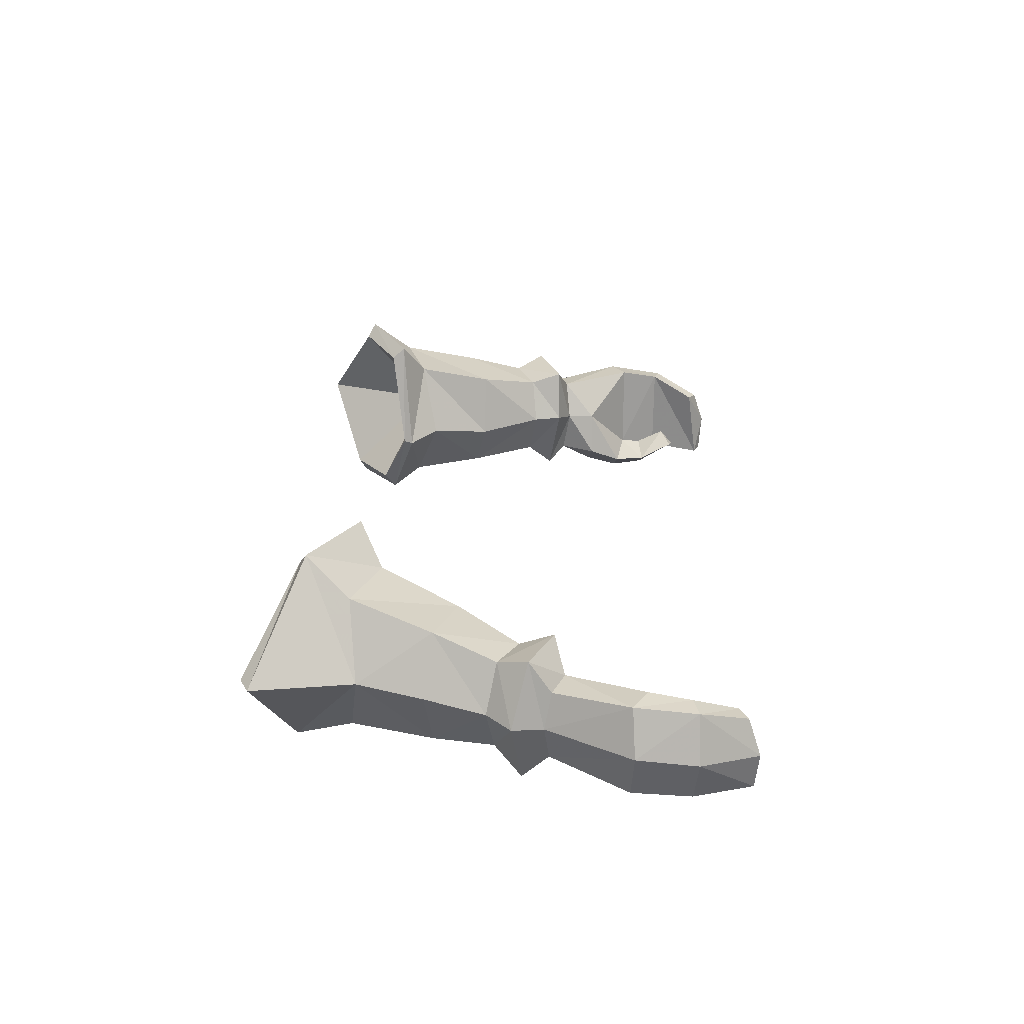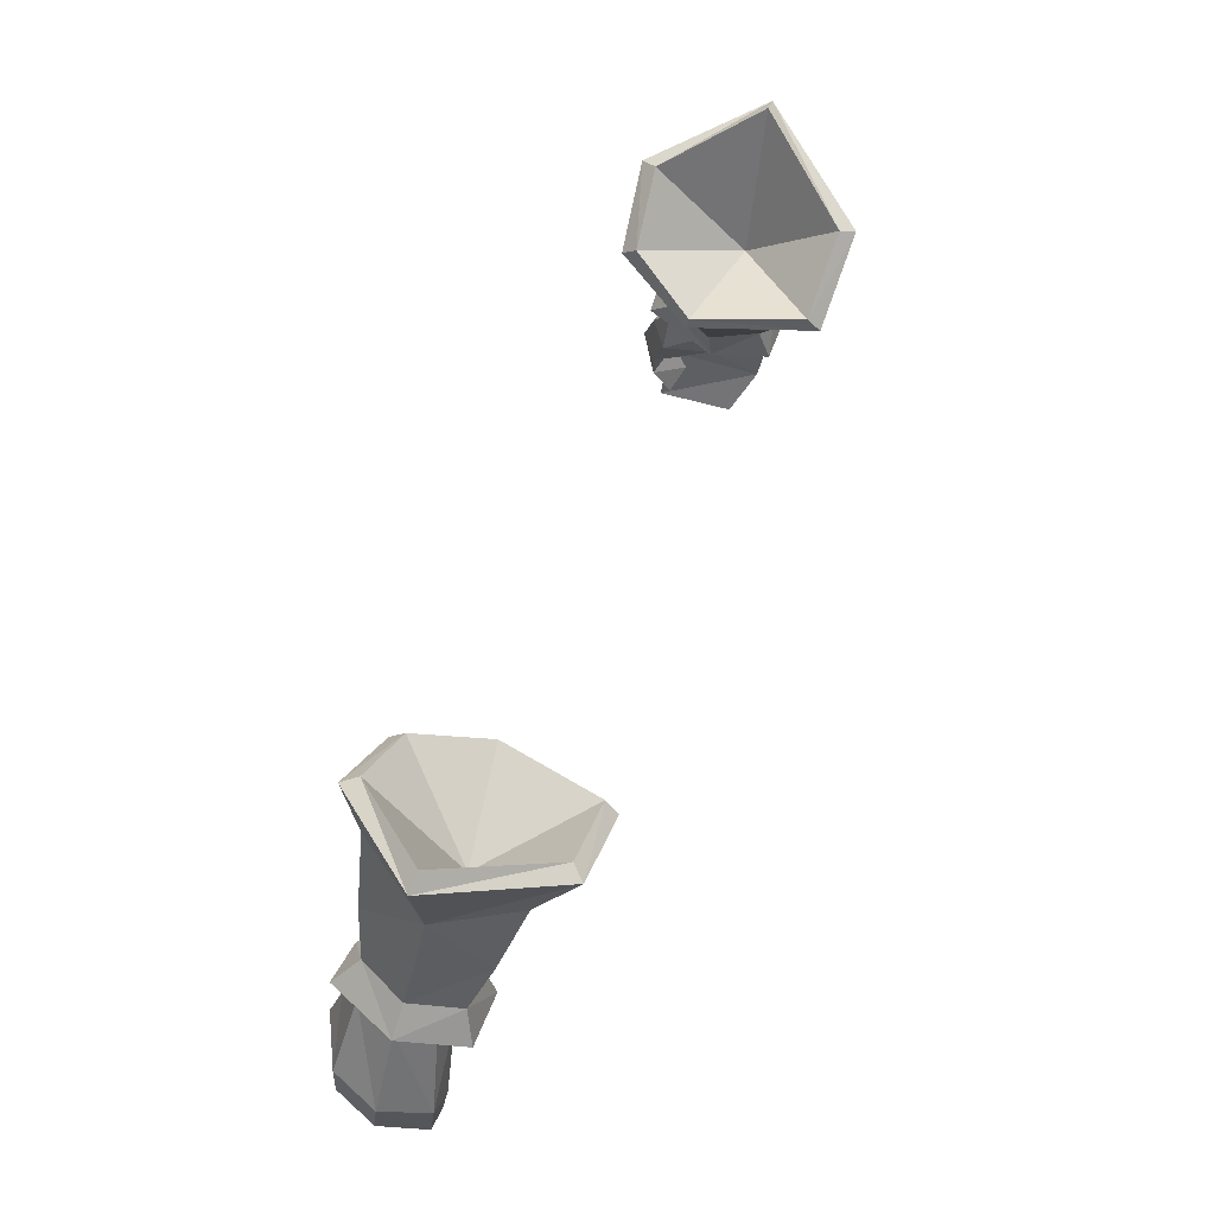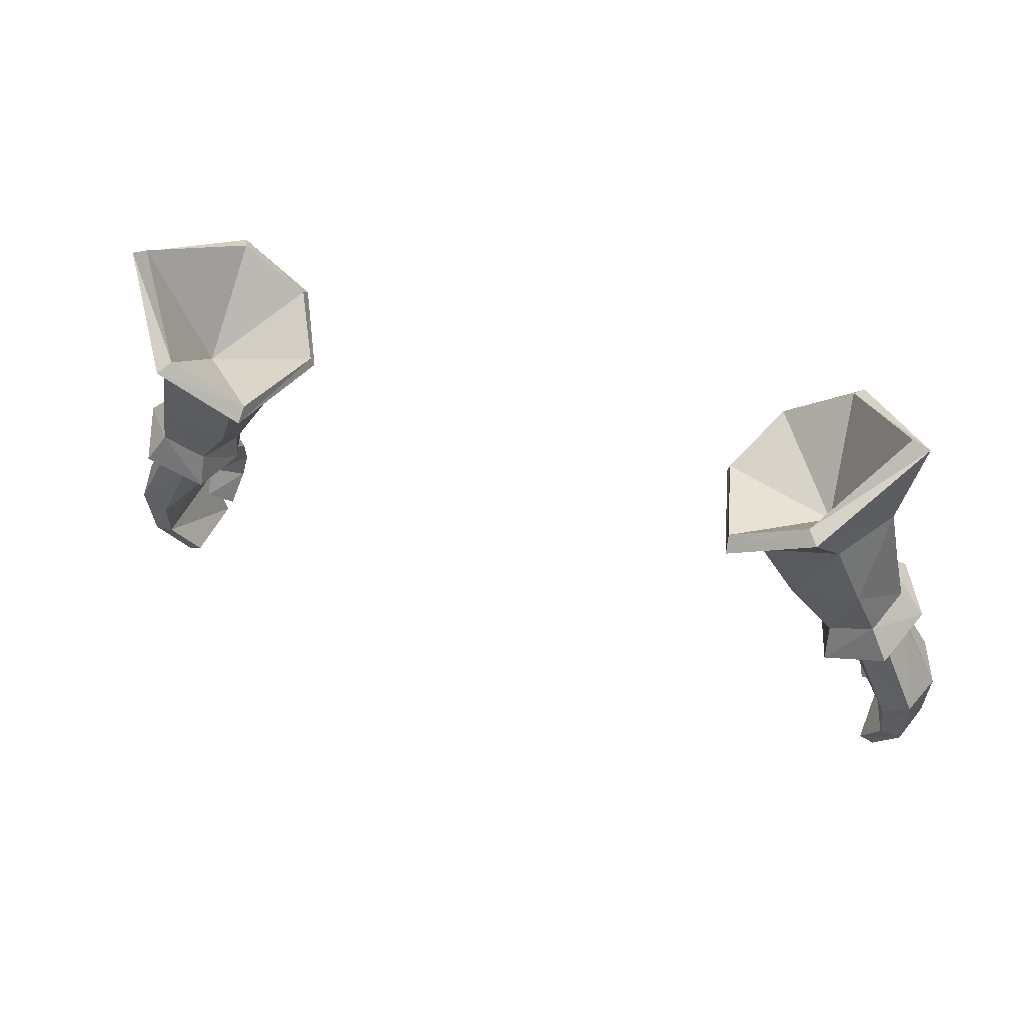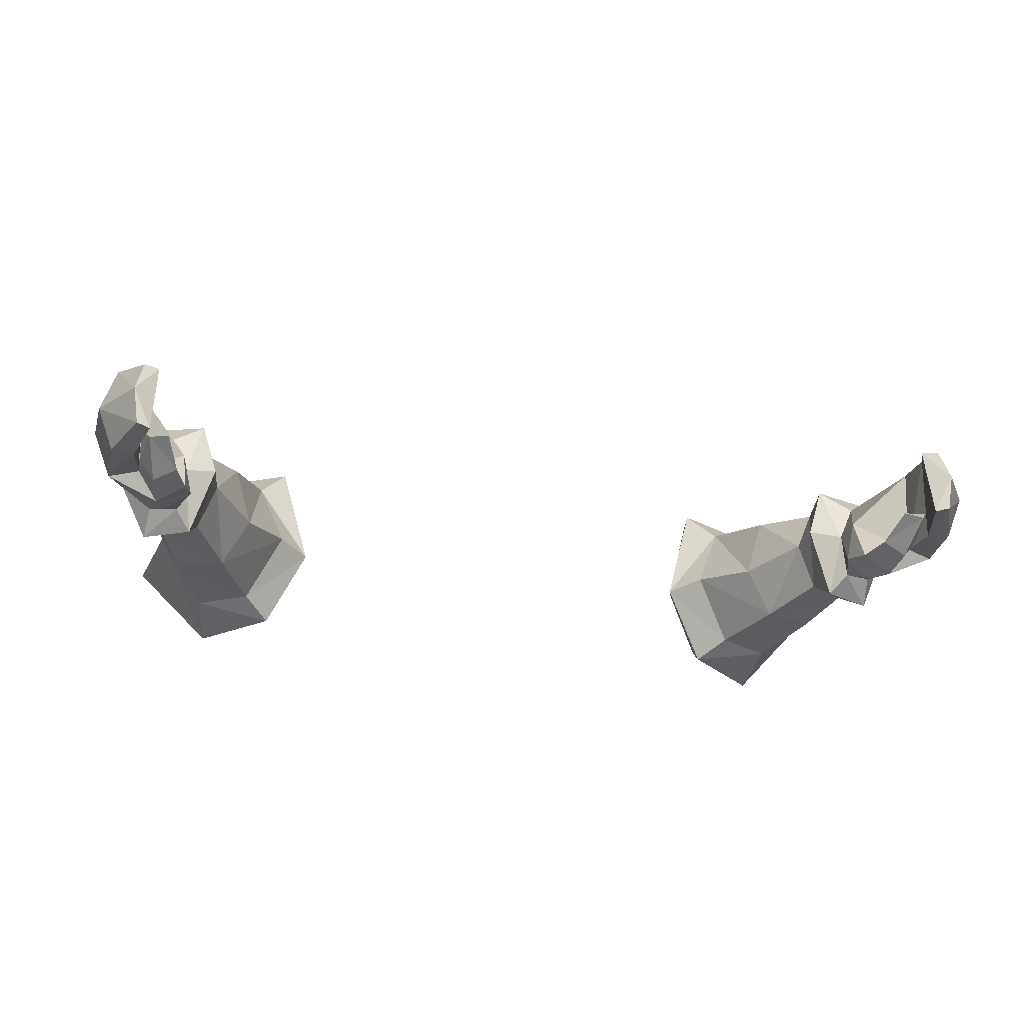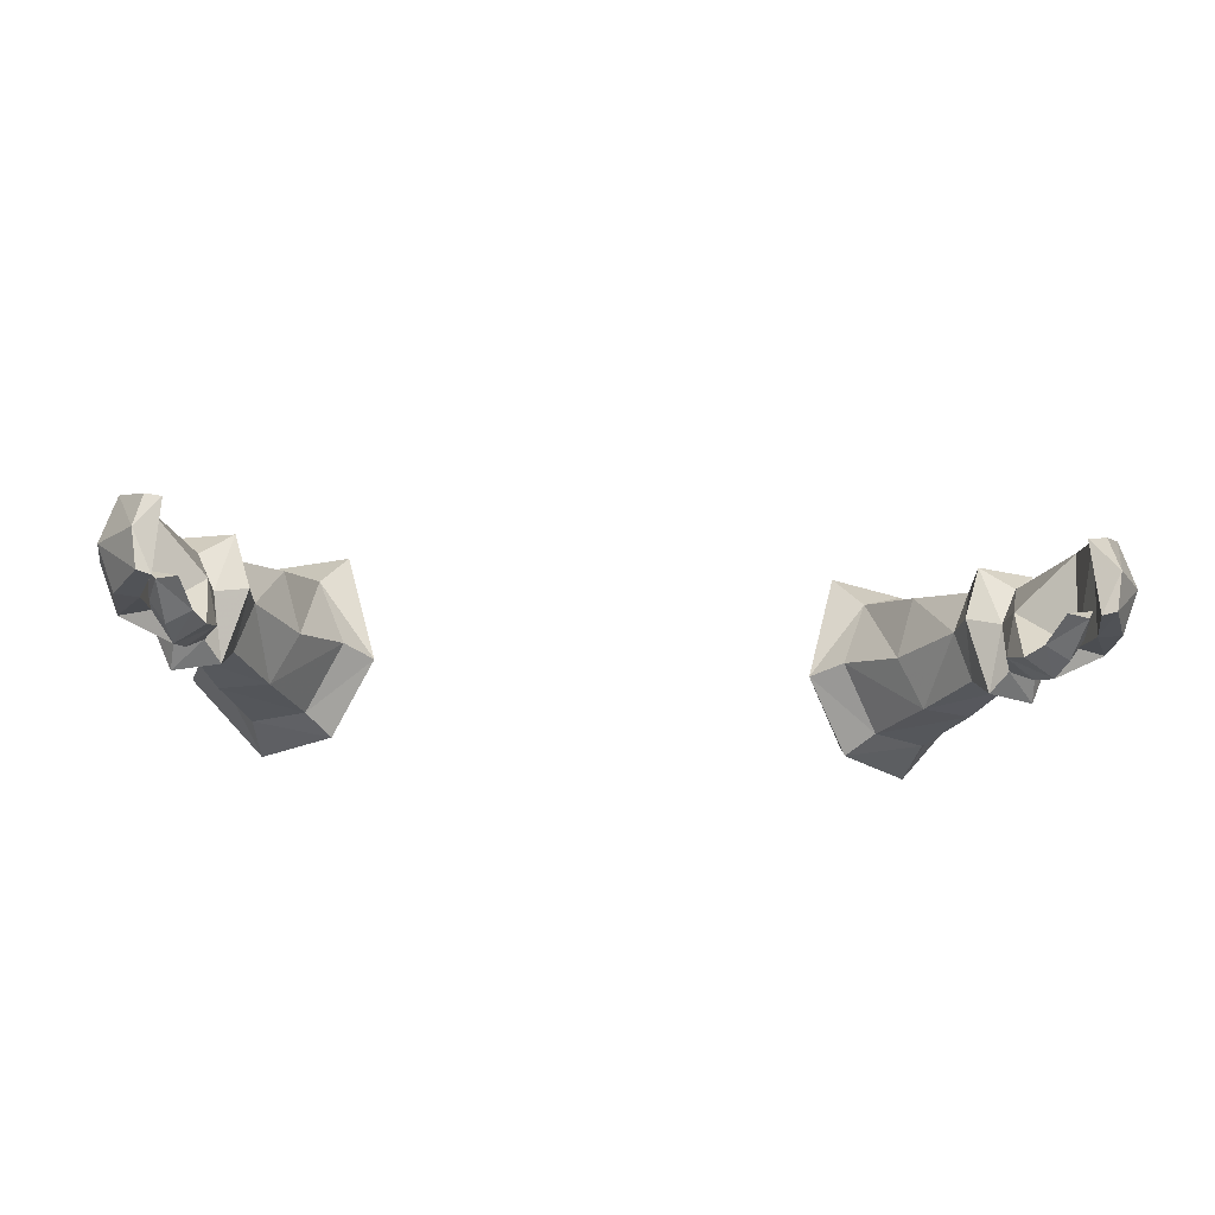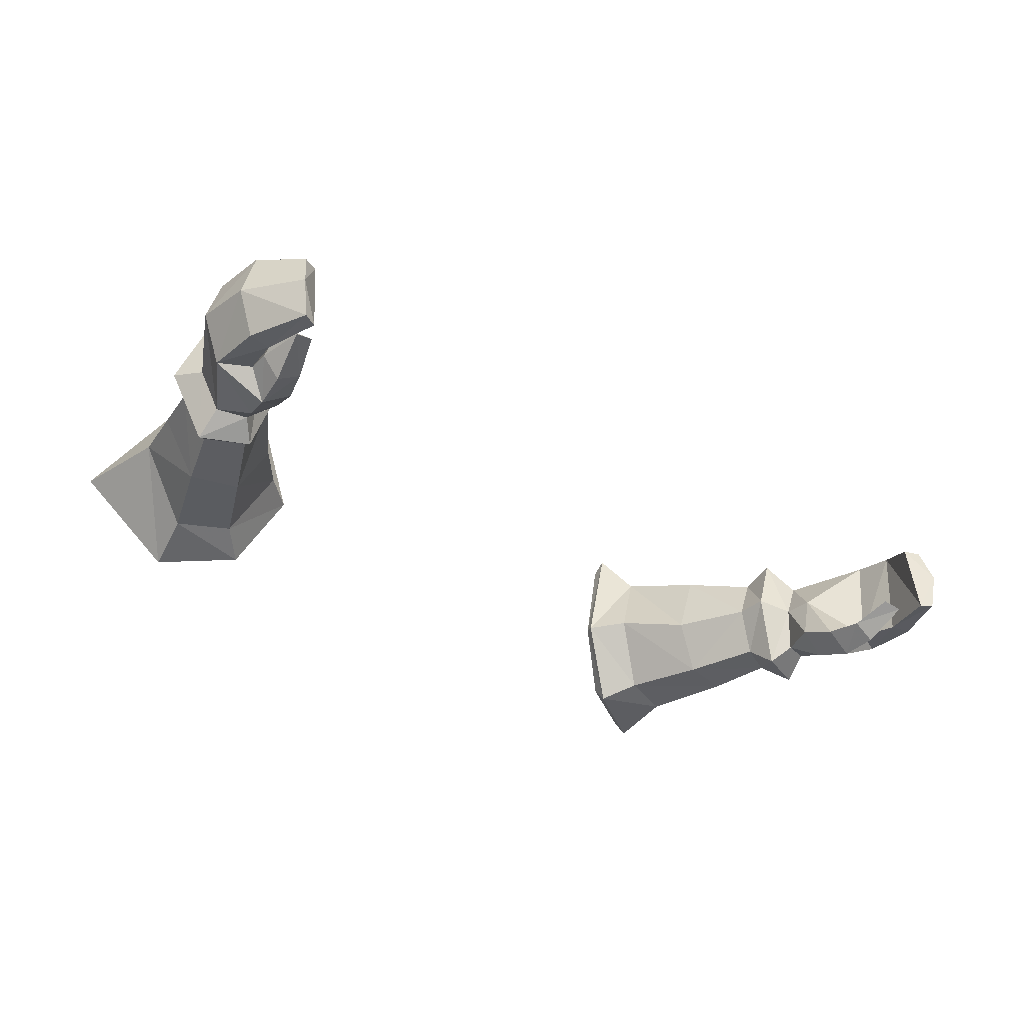
<metadata>
{"format":"obj","ext":"obj","renderer":"f3d","projection":"perspective","resolution":1024,"background":"white","views":[{"elev":24.9,"azim":91.7,"up":"+Y"},{"elev":58.9,"azim":110.7,"up":"+Z"},{"elev":47.0,"azim":-159.8,"up":"+Z"},{"elev":-31.1,"azim":168.9,"up":"+Y"},{"elev":-23.7,"azim":174.0,"up":"+Y"},{"elev":-34.9,"azim":143.1,"up":"+Y"}]}
</metadata>
<code>
g ranger_glove_male_73500
v 18.41 5.422 48.58
v 19.69 5.238 49.16
v 21.39 5.558 45.59
v 20.13 5.614 44.88
v 20.08 3.566 49.48
v 22.11 3.309 45.47
v 19.2 1.582 49.26
v 21.2 1.017 45.59
v 18.79 -0.222 45.43
v 18.44 0.3792 47.16
v 17.19 1.302 46.9
v 17.47 0.6677 45.27
v 19.75 1.011 43.86
v 19.74 1.042 44.88
v 18.99 -0.04816 43.77
v 19.74 1.042 44.88
v 19.75 1.011 43.86
v 17.92 0.5999 43.68
v 17.47 0.6677 45.27
v 19.31 1.061 41.73
v 19.74 1.712 42.4
v 19.74 1.712 42.4
v 18.44 1.336 41.91
v 21.22 5.174 42.65
v 20.23 5.298 42.89
v 21.88 2.89 42.57
v 19.91 4.189 40.32
v 19.21 4.287 40.7
v 20.19 2.429 39.75
v 20.01 0.7409 42.94
v 21.06 0.7724 42.76
v 19.9 0.62 39.92
v 19.3 0.5472 40.22
v 19.3 0.5472 40.22
v 20.01 0.7409 42.94
v 20.19 2.429 39.75
v 19.91 4.189 40.32
v 17.92 0.5999 43.68
v 18.44 1.336 41.91
v 19.36 0.5981 50.51
v 17.1 0.6442 49.61
v 17.84 1.398 48.73
v 19.76 6.844 50.22
v 20.85 3.943 50.95
v 17.58 3.553 48.37
v 16.08 4.045 49.02
v 16.88 6.671 49.08
v 17.58 3.553 48.37
v 16.08 4.045 49.02
v 15.91 3.97 50.48
v 13.98 3.9 53.63
v 14.9 7.015 53.58
v 16.81 6.12 50.7
v 18.47 1.692 51.8
v 17.6 1.462 54.68
v 15.25 1.563 54.18
v 16.72 1.748 50.88
v 13.98 3.9 53.63
v 15.91 3.97 50.48
v 19.67 4.012 52.12
v 19.15 4.482 54.98
v 18 7.283 54.59
v 18.85 6.3 51.65
v 10.58 4.5 57.86
v 12.05 10.01 58.35
v 13.38 8.216 57.27
v 12.04 4.726 56.51
v 12.45 0.8889 59.14
v 13.71 1.577 57.72
v 16.23 1.373 58.63
v 15.82 0.5461 61.32
v 18.62 4.9 58.09
v 19.62 5.044 62.87
v 16.04 10.14 60.45
v 16.85 8.351 58.44
v 10.58 4.5 57.86
v 12.04 4.726 56.51
v 10.71 4.584 58.31
v 11.97 9.418 58.96
v 15.43 1.292 61.63
v 12.35 1.583 59.71
v 18.76 5.106 63.31
v 15.52 9.534 60.8
v 10.71 4.584 58.31
v 17.72 3.527 46.96
v 17.19 1.302 46.9
v 19.31 1.061 41.73
v 19.9 0.62 39.92
v 15.83 5.408 57.39
v 11.97 9.418 58.96
v 10.71 4.584 58.31
v 12.35 1.583 59.71
v 15.43 1.292 61.63
v 18.76 5.106 63.31
v 15.52 9.534 60.8
v -18.54 5.422 48.58
v -20.26 5.614 44.88
v -21.52 5.558 45.59
v -19.82 5.238 49.16
v -20.21 3.566 49.48
v -22.24 3.309 45.47
v -19.33 1.582 49.26
v -21.33 1.017 45.59
v -18.92 -0.2221 45.43
v -17.59 0.6677 45.27
v -17.32 1.302 46.9
v -18.57 0.3791 47.16
v -19.87 1.011 43.86
v -19.12 -0.04822 43.77
v -19.87 1.041 44.88
v -19.87 1.041 44.88
v -17.59 0.6677 45.27
v -18.05 0.5998 43.68
v -19.87 1.011 43.86
v -19.44 1.061 41.73
v -19.86 1.712 42.4
v -18.57 1.336 41.91
v -19.86 1.712 42.4
v -20.35 5.298 42.89
v -21.35 5.174 42.65
v -22 2.89 42.57
v -19.34 4.287 40.7
v -20.04 4.189 40.32
v -20.32 2.429 39.75
v -20.14 0.7409 42.94
v -21.19 0.7724 42.76
v -20.03 0.6199 39.92
v -19.42 0.5471 40.22
v -19.42 0.5471 40.22
v -20.14 0.7409 42.94
v -20.32 2.429 39.75
v -20.04 4.189 40.32
v -18.05 0.5998 43.68
v -18.57 1.336 41.91
v -19.49 0.5981 50.51
v -17.97 1.398 48.73
v -17.23 0.6442 49.61
v -19.89 6.844 50.22
v -20.98 3.943 50.95
v -17.7 3.553 48.37
v -16.21 4.044 49.02
v -17.01 6.671 49.08
v -16.21 4.044 49.02
v -17.7 3.553 48.37
v -16.04 3.97 50.48
v -16.94 6.12 50.7
v -15.03 7.015 53.58
v -14.11 3.9 53.63
v -18.6 1.692 51.8
v -16.85 1.748 50.88
v -15.37 1.563 54.18
v -17.73 1.462 54.68
v -16.04 3.97 50.48
v -14.11 3.9 53.63
v -19.28 4.482 54.98
v -19.79 4.012 52.12
v -18.98 6.3 51.65
v -18.13 7.283 54.59
v -10.7 4.5 57.86
v -12.17 4.726 56.51
v -13.51 8.216 57.27
v -12.18 10.01 58.35
v -12.58 0.8889 59.14
v -15.95 0.5461 61.32
v -16.36 1.373 58.63
v -13.84 1.577 57.72
v -19.75 5.044 62.87
v -18.75 4.9 58.09
v -16.16 10.14 60.45
v -16.98 8.351 58.44
v -10.7 4.5 57.86
v -12.17 4.726 56.51
v -10.83 4.584 58.31
v -12.1 9.418 58.96
v -12.48 1.583 59.71
v -15.55 1.292 61.63
v -18.89 5.106 63.31
v -15.65 9.534 60.8
v -10.83 4.584 58.31
v -17.85 3.527 46.96
v -17.32 1.302 46.9
v -19.44 1.061 41.73
v -20.03 0.6199 39.92
v -15.96 5.408 57.39
v -10.83 4.584 58.31
v -12.1 9.418 58.96
v -15.55 1.292 61.63
v -12.48 1.583 59.71
v -18.89 5.106 63.31
v -15.65 9.534 60.8
f 1 2 3
f 3 4 1
f 5 6 3
f 3 2 5
f 7 8 6
f 6 5 7
f 9 10 11
f 11 12 9
f 13 14 9
f 9 15 13
f 16 17 18
f 18 19 16
f 20 21 13
f 13 15 20
f 18 17 22
f 22 23 18
f 3 24 25
f 25 4 3
f 6 26 24
f 24 3 6
f 24 27 28
f 28 25 24
f 29 27 24
f 24 26 29
f 30 31 8
f 8 14 30
f 32 31 30
f 30 33 32
f 26 31 32
f 32 29 26
f 34 35 25
f 25 28 34
f 8 31 26
f 26 6 8
f 25 35 16
f 16 4 25
f 36 34 28
f 28 37 36
f 38 39 20
f 20 15 38
f 38 15 9
f 9 12 38
f 40 41 42
f 42 7 40
f 43 44 5
f 5 2 43
f 45 42 41
f 41 46 45
f 40 7 5
f 5 44 40
f 47 1 48
f 48 49 47
f 43 2 1
f 1 47 43
f 50 51 52
f 52 53 50
f 54 55 56
f 56 57 54
f 56 58 59
f 59 57 56
f 55 54 60
f 60 61 55
f 53 52 62
f 62 63 53
f 63 60 44
f 44 43 63
f 64 65 66
f 66 67 64
f 68 69 70
f 70 71 68
f 71 70 72
f 72 73 71
f 74 75 66
f 66 65 74
f 74 73 72
f 72 75 74
f 76 77 69
f 69 68 76
f 55 70 69
f 69 56 55
f 72 70 55
f 55 61 72
f 62 75 72
f 72 61 62
f 52 66 75
f 75 62 52
f 51 67 66
f 66 52 51
f 77 58 56
f 56 69 77
f 54 40 44
f 44 60 54
f 41 40 54
f 54 57 41
f 46 41 57
f 57 59 46
f 53 47 49
f 49 50 53
f 63 43 47
f 47 53 63
f 62 61 60
f 60 63 62
f 78 79 65
f 65 64 78
f 71 80 81
f 81 68 71
f 73 82 80
f 80 71 73
f 79 83 74
f 74 65 79
f 83 82 73
f 73 74 83
f 68 81 84
f 84 76 68
f 1 4 85
f 10 9 8
f 42 10 7
f 11 10 42
f 45 11 42
f 48 85 86
f 9 14 8
f 19 86 85
f 87 23 22
f 16 85 4
f 16 19 85
f 85 48 1
f 88 34 36
f 10 8 7
f 89 90 91
f 89 92 93
f 89 93 94
f 89 95 90
f 89 94 95
f 89 91 92
f 96 97 98
f 98 99 96
f 100 99 98
f 98 101 100
f 102 100 101
f 101 103 102
f 104 105 106
f 106 107 104
f 108 109 104
f 104 110 108
f 111 112 113
f 113 114 111
f 115 109 108
f 108 116 115
f 113 117 118
f 118 114 113
f 98 97 119
f 119 120 98
f 101 98 120
f 120 121 101
f 120 119 122
f 122 123 120
f 124 121 120
f 120 123 124
f 125 110 103
f 103 126 125
f 127 128 125
f 125 126 127
f 121 124 127
f 127 126 121
f 129 122 119
f 119 130 129
f 103 101 121
f 121 126 103
f 119 97 111
f 111 130 119
f 131 132 122
f 122 129 131
f 133 109 115
f 115 134 133
f 133 105 104
f 104 109 133
f 135 102 136
f 136 137 135
f 138 99 100
f 100 139 138
f 140 141 137
f 137 136 140
f 135 139 100
f 100 102 135
f 142 143 144
f 144 96 142
f 138 142 96
f 96 99 138
f 145 146 147
f 147 148 145
f 149 150 151
f 151 152 149
f 151 150 153
f 153 154 151
f 152 155 156
f 156 149 152
f 146 157 158
f 158 147 146
f 157 138 139
f 139 156 157
f 159 160 161
f 161 162 159
f 163 164 165
f 165 166 163
f 164 167 168
f 168 165 164
f 169 162 161
f 161 170 169
f 169 170 168
f 168 167 169
f 171 163 166
f 166 172 171
f 152 151 166
f 166 165 152
f 168 155 152
f 152 165 168
f 158 155 168
f 168 170 158
f 147 158 170
f 170 161 147
f 148 147 161
f 161 160 148
f 172 166 151
f 151 154 172
f 149 156 139
f 139 135 149
f 137 150 149
f 149 135 137
f 141 153 150
f 150 137 141
f 146 145 143
f 143 142 146
f 157 146 142
f 142 138 157
f 158 157 156
f 156 155 158
f 173 159 162
f 162 174 173
f 164 163 175
f 175 176 164
f 167 164 176
f 176 177 167
f 174 162 169
f 169 178 174
f 178 169 167
f 167 177 178
f 163 171 179
f 179 175 163
f 96 180 97
f 107 103 104
f 136 102 107
f 106 136 107
f 140 136 106
f 144 181 180
f 104 103 110
f 112 180 181
f 182 118 117
f 111 97 180
f 111 180 112
f 180 96 144
f 183 131 129
f 107 102 103
f 184 185 186
f 184 187 188
f 184 189 187
f 184 186 190
f 184 190 189
f 184 188 185

</code>
